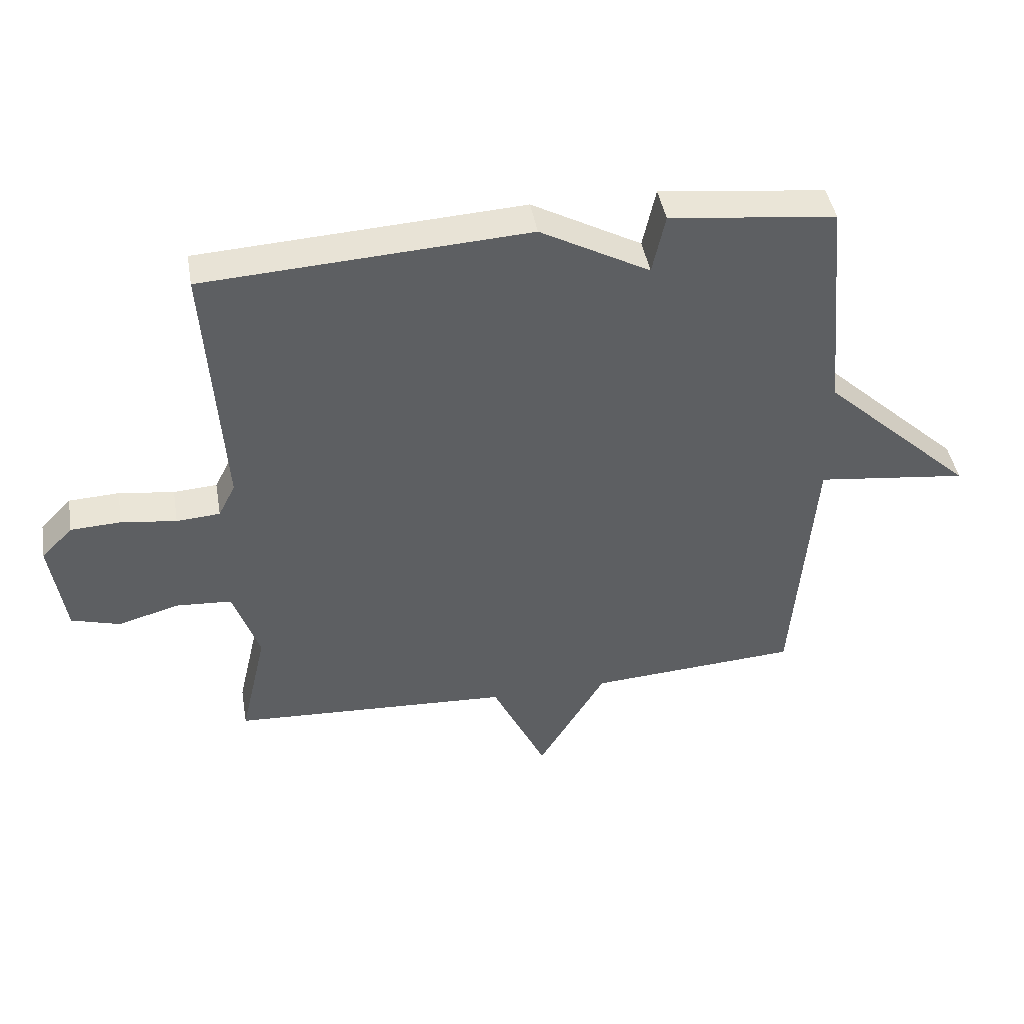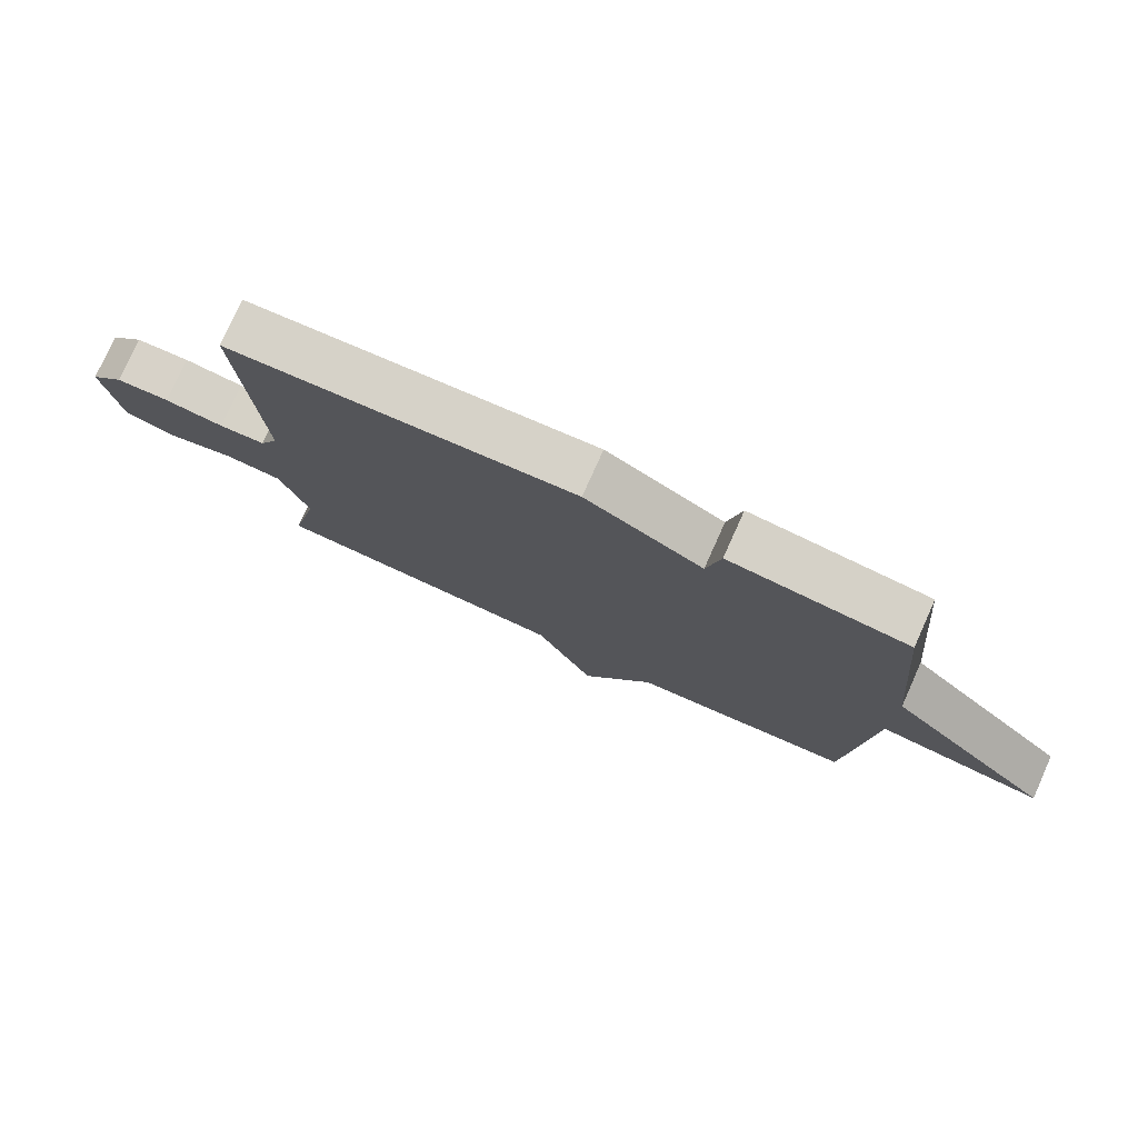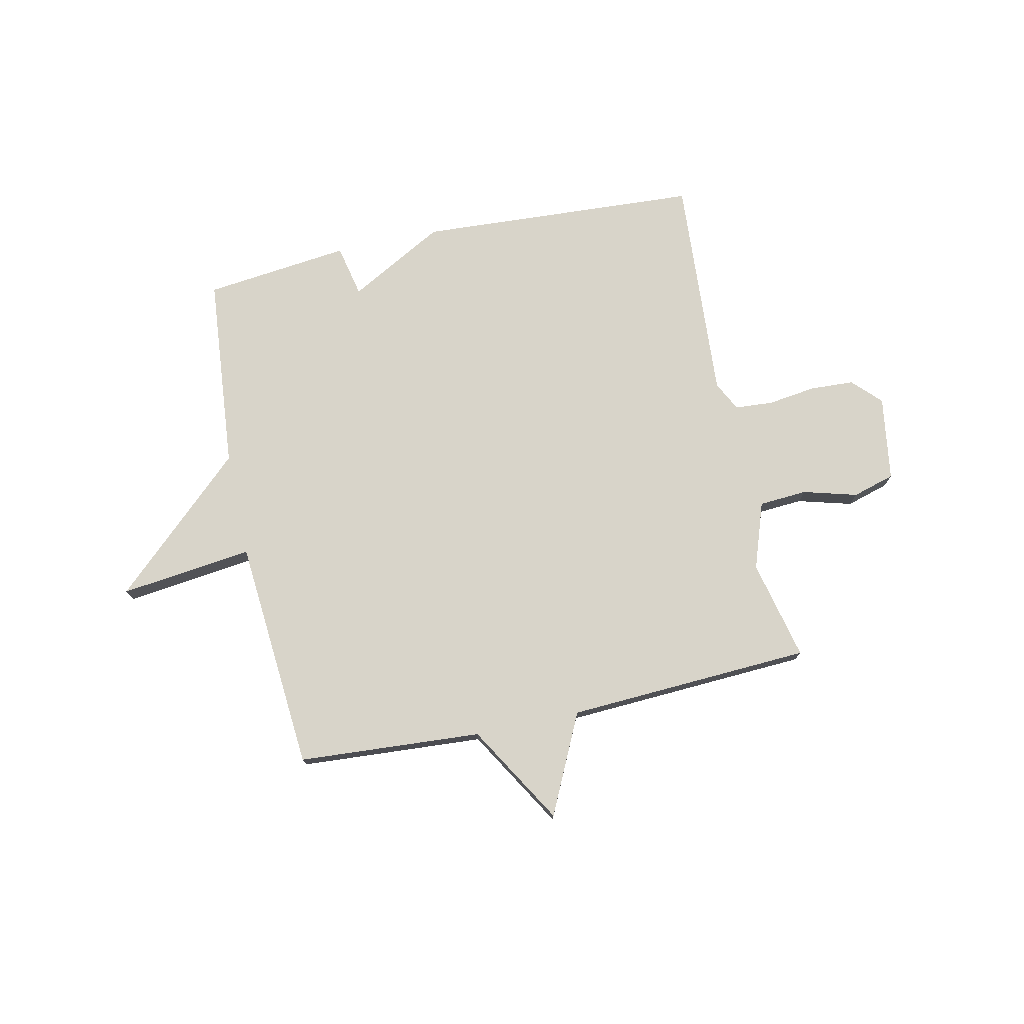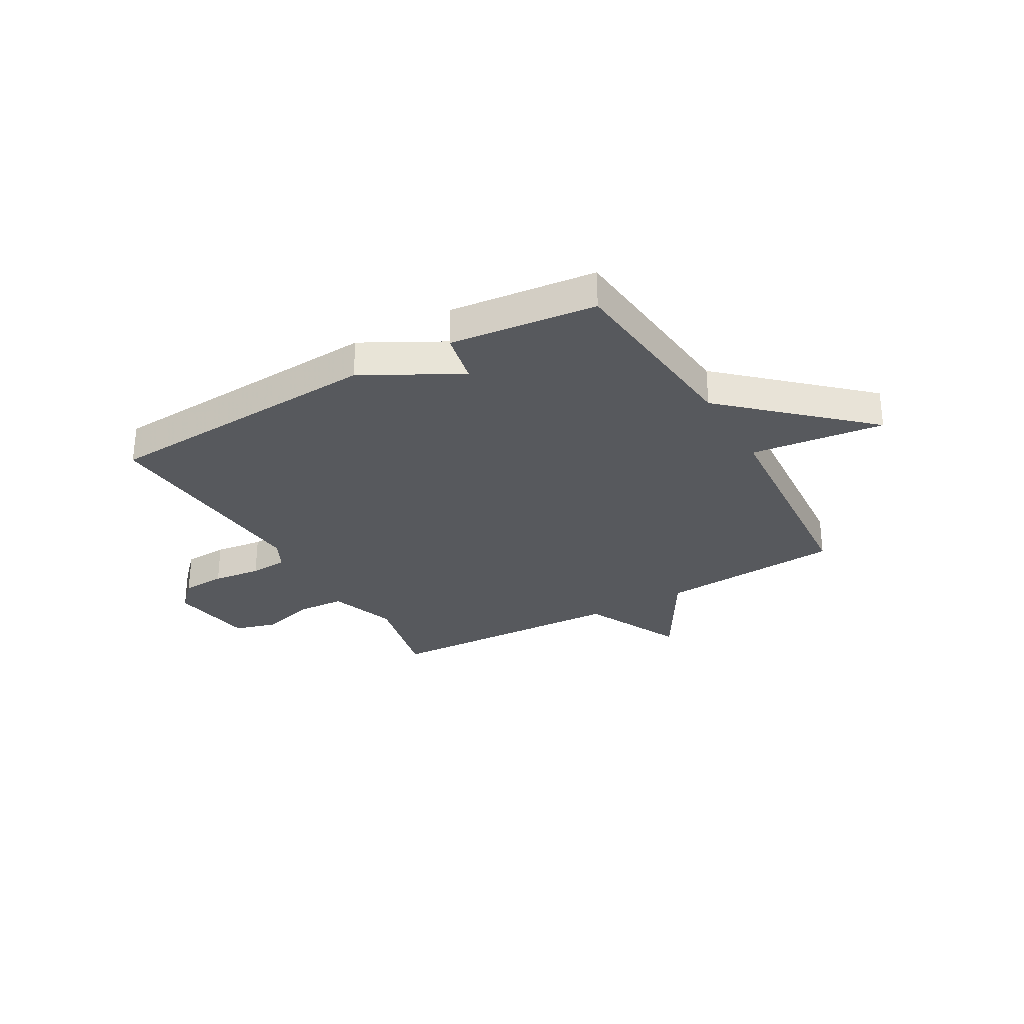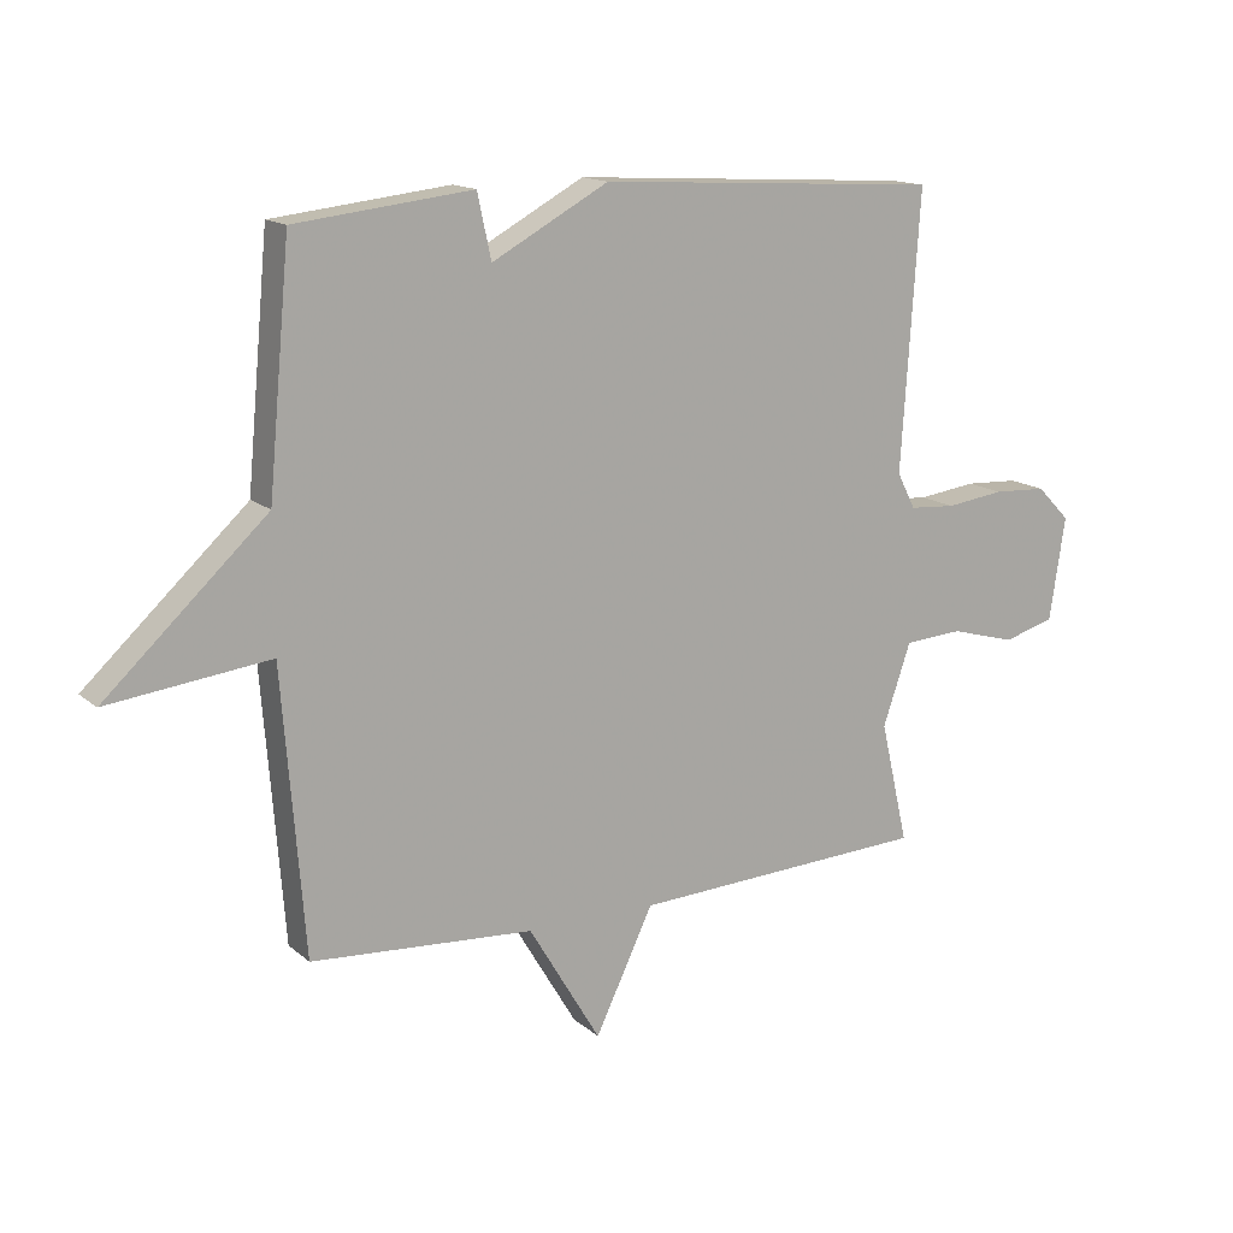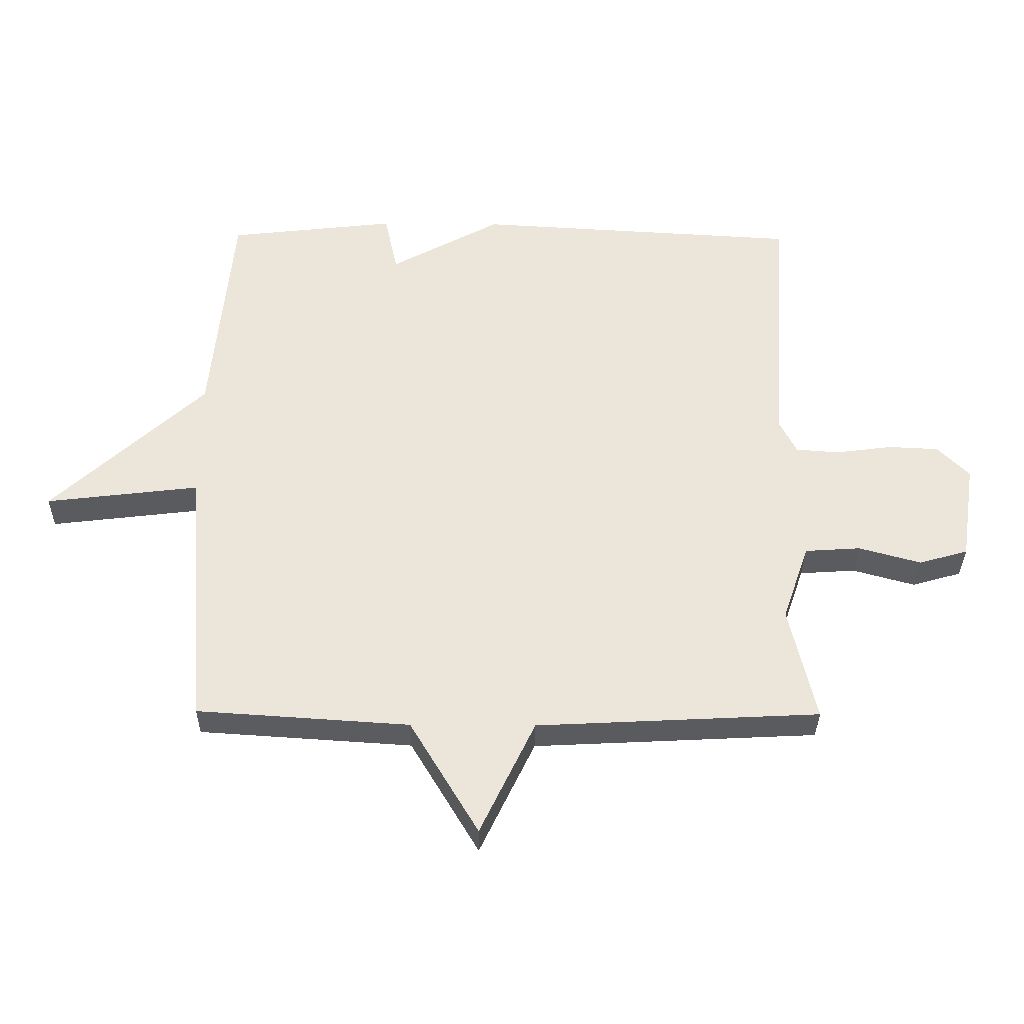
<metadata>
{"format":"obj","ext":"obj","renderer":"f3d","projection":"perspective","resolution":1024,"background":"white","views":[{"elev":44.1,"azim":-9.7,"up":"+Z"},{"elev":77.1,"azim":24.2,"up":"+Z"},{"elev":75.1,"azim":167.8,"up":"+Y"},{"elev":-29.5,"azim":30.0,"up":"+Y"},{"elev":14.7,"azim":149.5,"up":"+Z"},{"elev":-33.9,"azim":179.4,"up":"+Z"}]}
</metadata>
<code>
v 0.5 0.07 -0.5
v 0.157 0.07 -0.523
v 0.046 0.07 -0.709
v -0.043 0.07 -0.523
v -0.5 0.07 -0.5
v -0.457 0.07 -0.313
v -0.5 0.07 -0.188
v -0.59 0.07 -0.182
v -0.691 0.07 -0.21
v -0.77 0.07 -0.187
v -0.794 0.07 -0.028
v -0.743 0.07 0.024
v -0.661 0.07 0.028
v -0.571 0.07 0.016
v -0.5 0.07 0.021
v -0.472 0.07 0.076
v -0.5 0.07 0.5
v 0.028 0.07 0.531
v 0.207 0.07 0.433
v 0.228 0.07 0.531
v 0.5 0.07 0.5
v 0.534 0.07 0.134
v 0.782 0.07 -0.096
v 0.534 0.07 -0.066
v 0.5 0 -0.5
v 0.157 0 -0.523
v 0.046 0 -0.709
v -0.043 0 -0.523
v -0.5 0 -0.5
v -0.457 0 -0.313
v -0.5 0 -0.188
v -0.59 0 -0.182
v -0.691 0 -0.21
v -0.77 0 -0.187
v -0.794 0 -0.028
v -0.743 0 0.024
v -0.661 0 0.028
v -0.571 0 0.016
v -0.5 0 0.021
v -0.472 0 0.076
v -0.5 0 0.5
v 0.028 0 0.531
v 0.207 0 0.433
v 0.228 0 0.531
v 0.5 0 0.5
v 0.534 0 0.134
v 0.782 0 -0.096
v 0.534 0 -0.066
f 22 23 24
f 24 1 2
f 22 24 2
f 21 22 2
f 20 21 2
f 19 20 2
f 18 19 2
f 17 18 2
f 16 17 2
f 15 16 2
f 14 15 2
f 12 13 14
f 11 12 14
f 10 11 14
f 9 10 14
f 8 9 14
f 7 8 14
f 7 14 2
f 6 7 2
f 4 5 6 2
f 2 3 4
f 48 47 46
f 26 25 48
f 26 48 46
f 26 46 45
f 26 45 44
f 26 44 43
f 26 43 42
f 26 42 41
f 26 41 40
f 26 40 39
f 26 39 38
f 38 37 36
f 38 36 35
f 38 35 34
f 38 34 33
f 38 33 32
f 38 32 31
f 26 38 31
f 26 31 30
f 26 30 29 28
f 28 27 26
f 1 25 26 2
f 2 26 27 3
f 3 27 28 4
f 4 28 29 5
f 5 29 30 6
f 6 30 31 7
f 7 31 32 8
f 8 32 33 9
f 9 33 34 10
f 10 34 35 11
f 11 35 36 12
f 12 36 37 13
f 13 37 38 14
f 14 38 39 15
f 15 39 40 16
f 16 40 41 17
f 17 41 42 18
f 18 42 43 19
f 19 43 44 20
f 20 44 45 21
f 21 45 46 22
f 22 46 47 23
f 23 47 48 24
f 24 48 25 1

</code>
